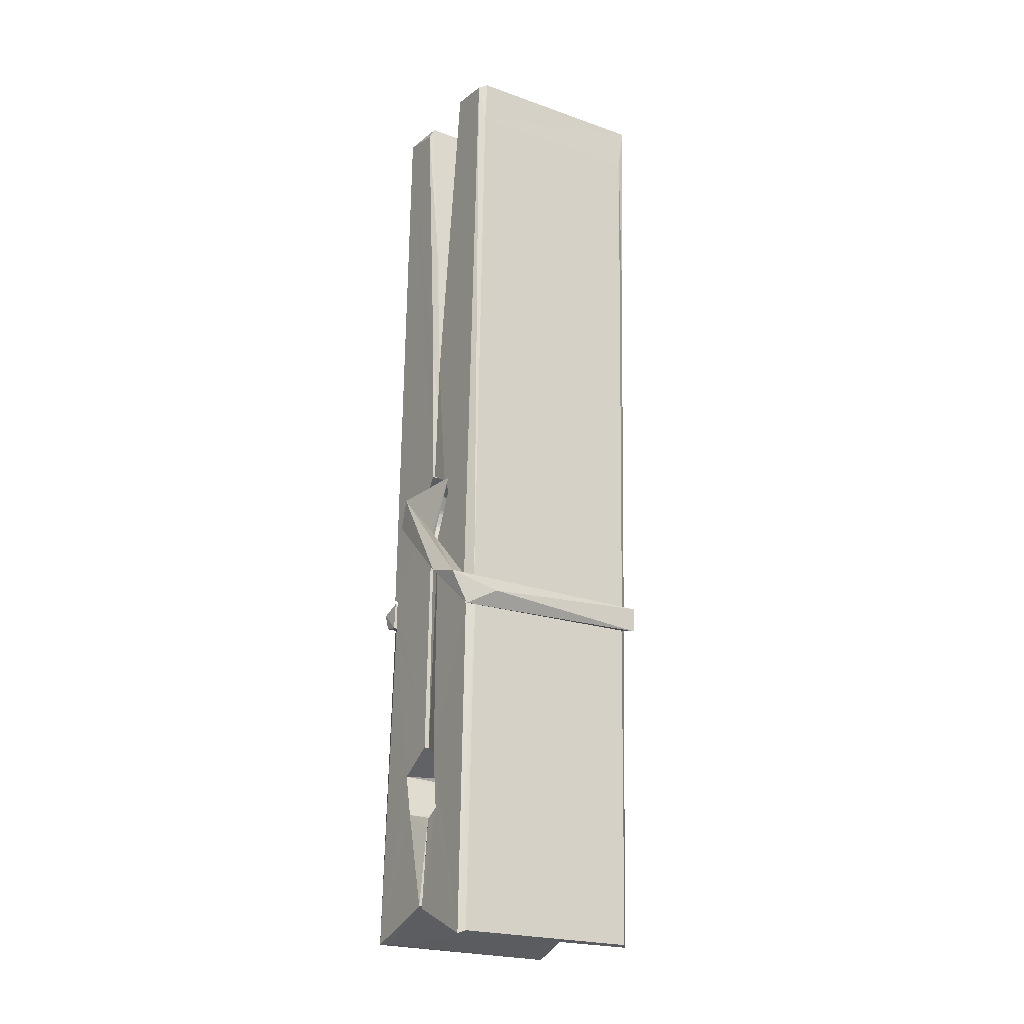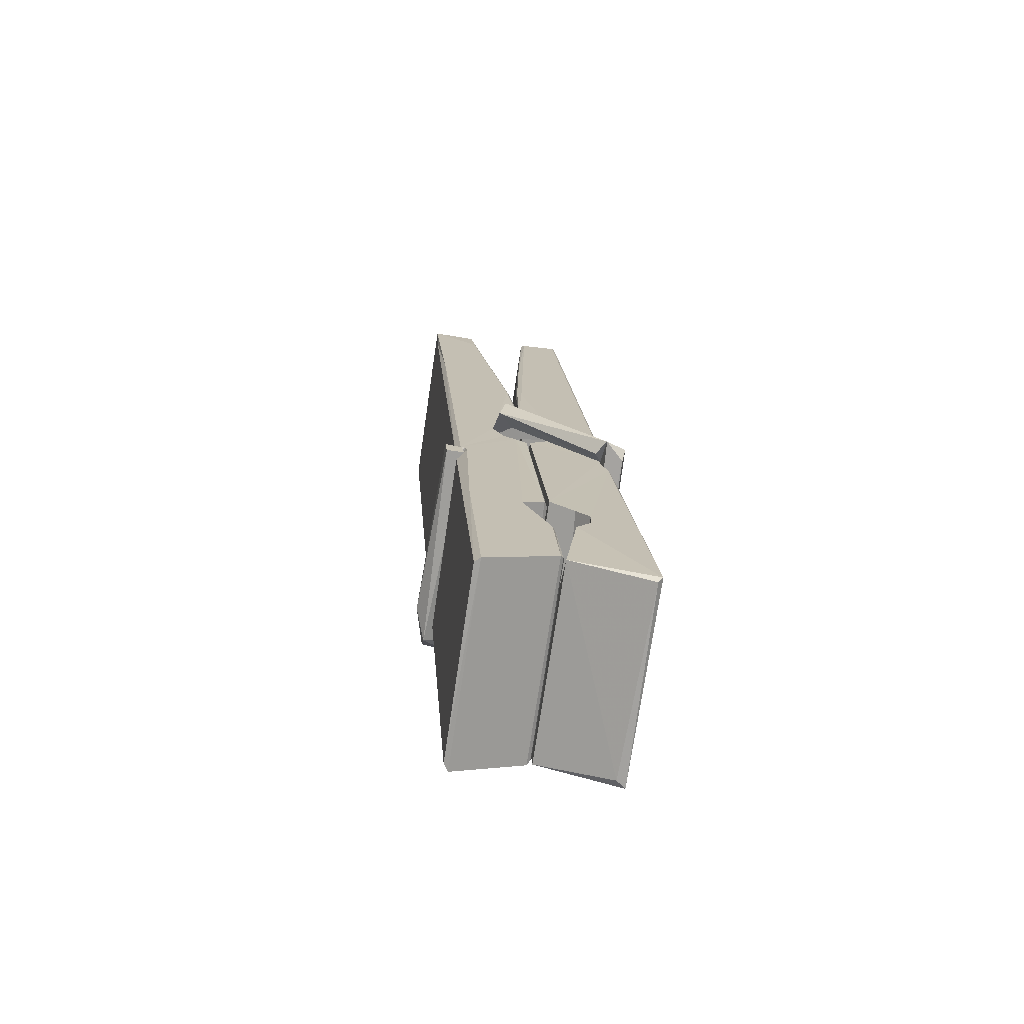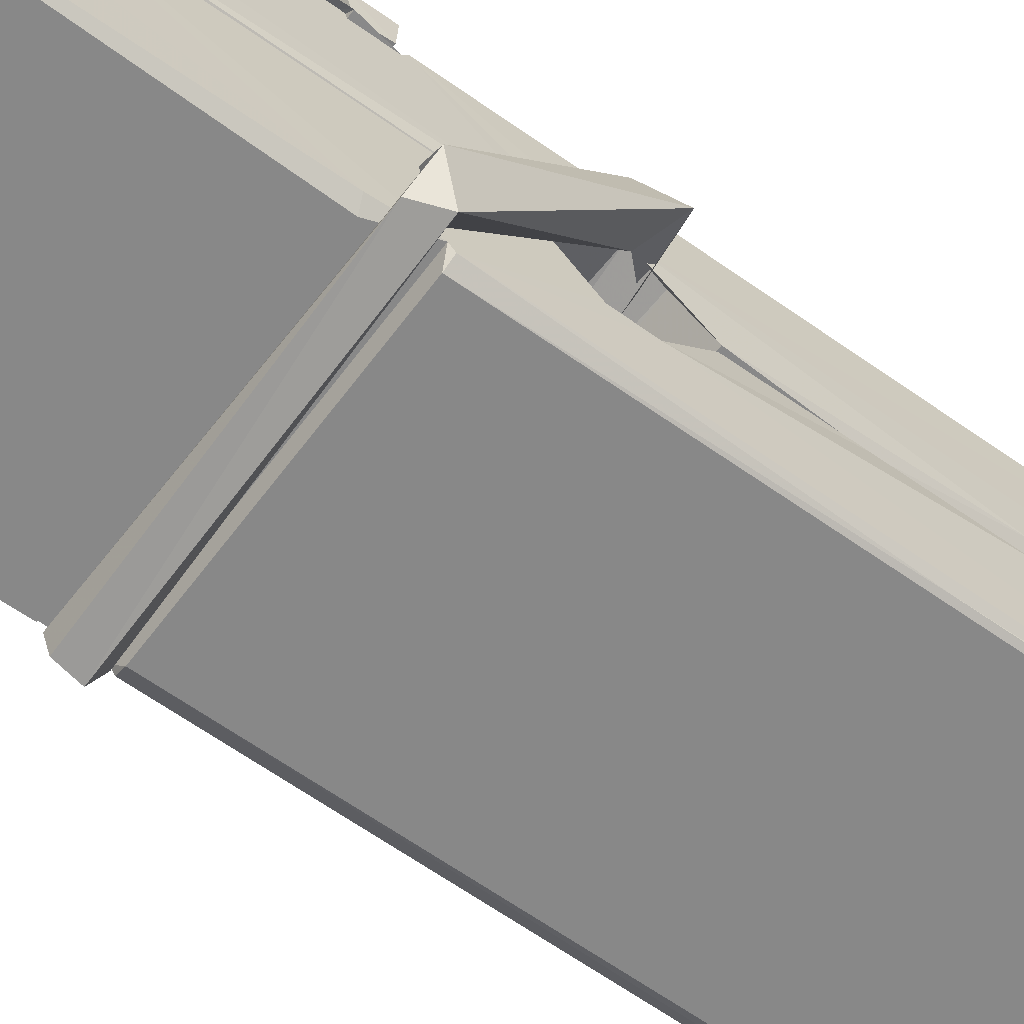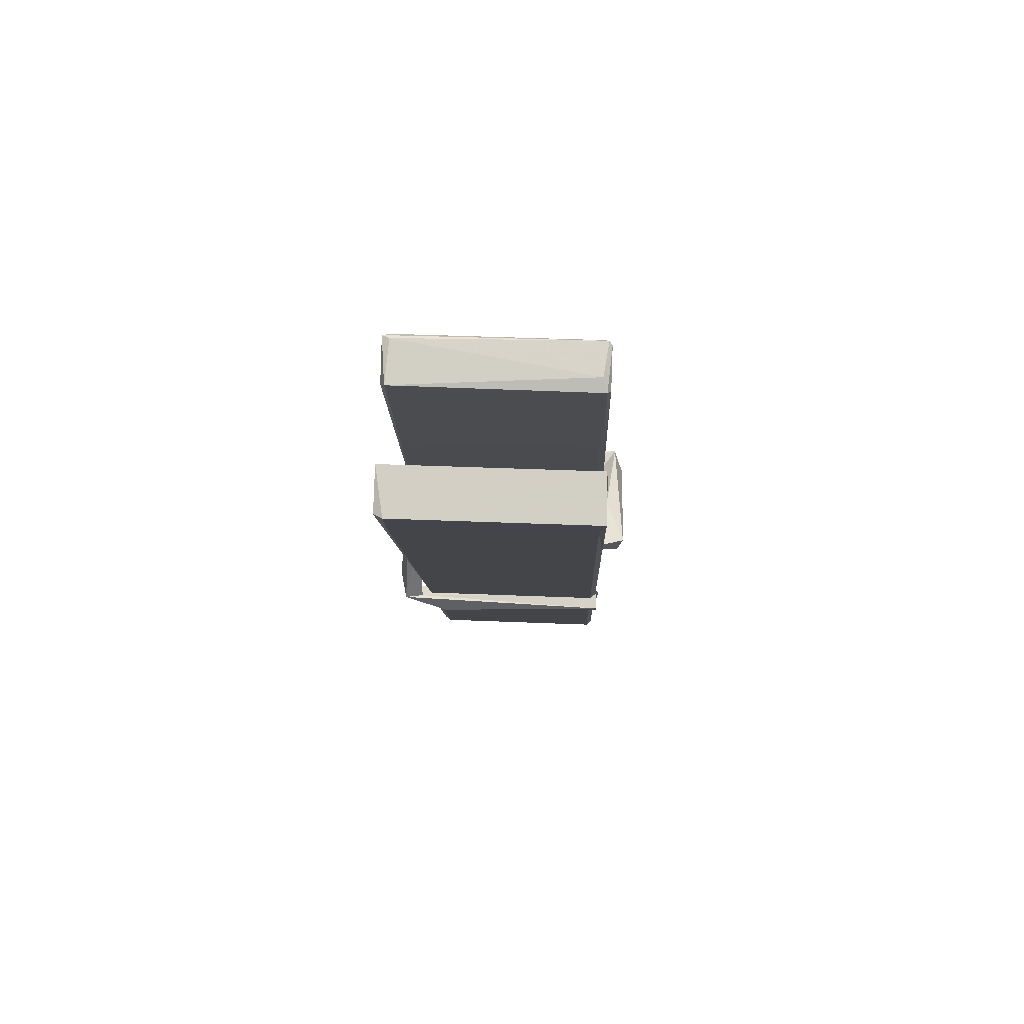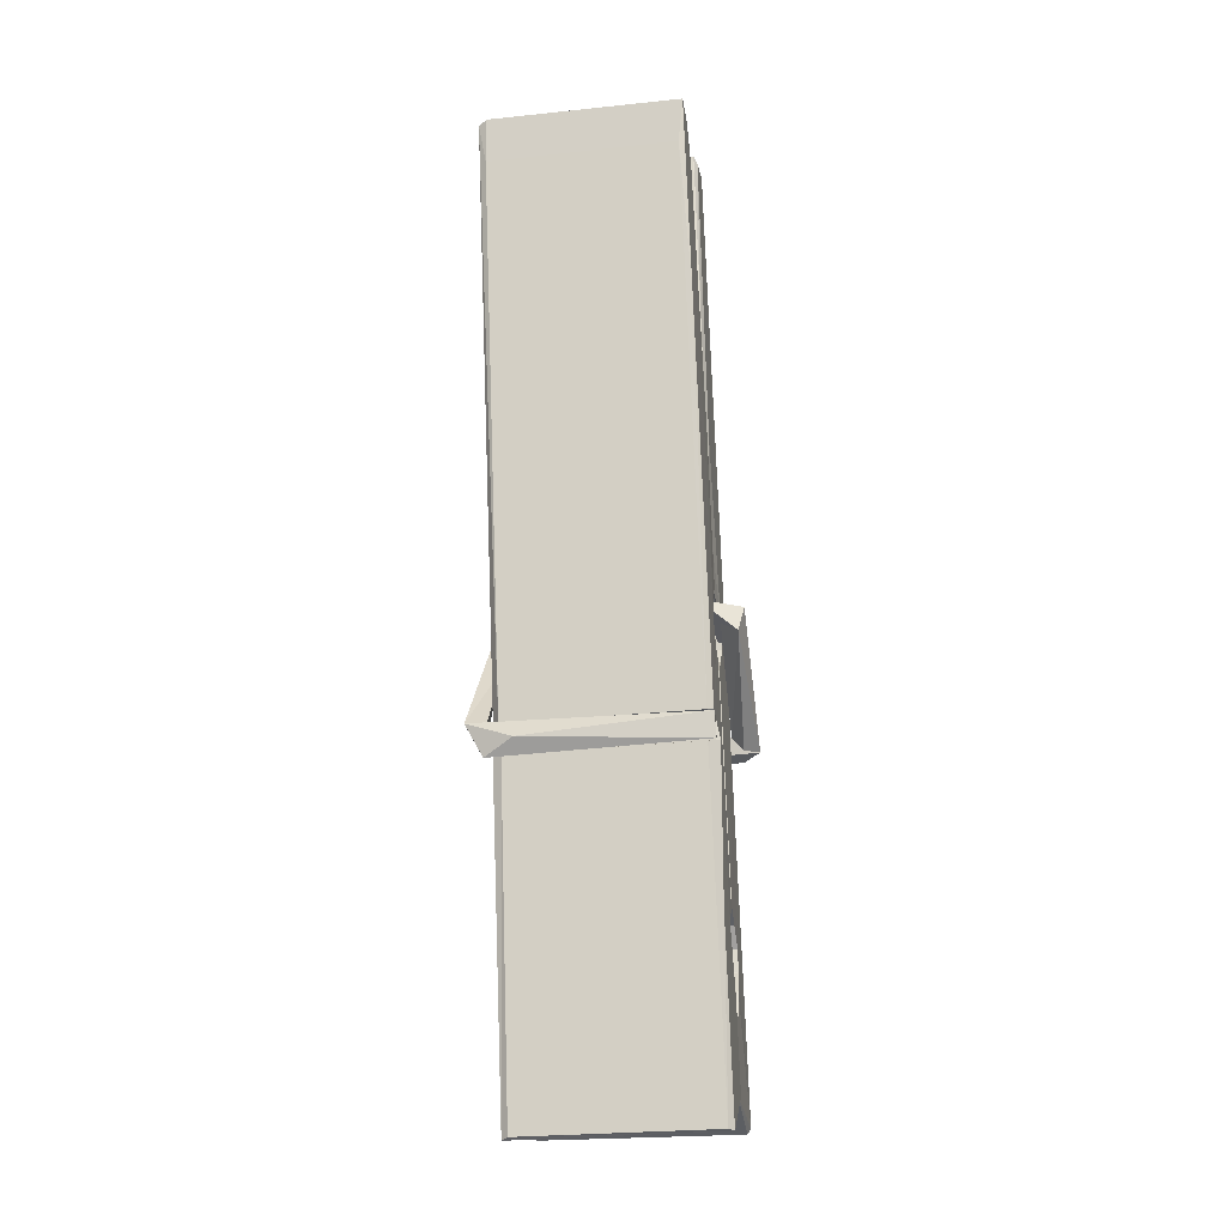
<metadata>
{"format":"obj","ext":"obj","renderer":"f3d","projection":"perspective","resolution":1024,"background":"white","views":[{"elev":-24.3,"azim":-31.6,"up":"+Y"},{"elev":-72.0,"azim":82.0,"up":"+Y"},{"elev":-65.3,"azim":54.7,"up":"+Z"},{"elev":77.4,"azim":2.7,"up":"+Y"},{"elev":-18.9,"azim":9.2,"up":"+Y"}]}
</metadata>
<code>
v -0.07947 0.9693 -2.356
v 0.08408 1.003 -2.415
v -0.0777 1.002 -2.416
v -0.07386 1.005 -2.417
v -0.09115 1.548 -2.372
v -0.08958 1.627 -2.359
v -0.09198 1.724 -2.342
v -0.08684 1.517 -2.377
v 0.06588 1.725 -2.341
v -0.093 1.721 -2.299
v -0.09313 1.488 -2.378
v -0.09981 1.76 -2.335
v 0.0805 1.138 -2.406
v -0.08647 1.244 -2.336
v -0.08886 1.321 -2.383
v -0.08259 1.072 -2.402
v -0.08243 1.079 -2.39
v -0.08358 1.127 -2.393
v 0.08212 1.085 -2.388
v 0.07645 1.106 -2.381
v -0.07782 1.089 -2.383
v 0.0754 1.353 -2.363
v 0.07108 1.371 -2.368
v -0.09009 1.372 -2.371
v -0.08938 1.384 -2.39
v 0.07346 1.389 -2.391
v -0.08158 1.267 -2.331
v 0.06057 1.728 -2.343
v 0.06338 1.764 -2.336
v 0.06701 1.521 -2.378
v 0.07576 1.332 -2.374
v 0.07507 1.322 -2.394
v 0.07596 1.325 -2.384
v 0.07537 1.141 -2.409
v 0.082 1.006 -2.417
v 0.07873 1.009 -2.418
v 0.08178 1.25 -2.342
v -0.07939 1.244 -2.333
v 0.0611 1.725 -2.3
v 0.06297 1.631 -2.36
v -0.08871 1.342 -2.363
v -0.08037 1.135 -2.408
v -0.07319 1.107 -2.38
v 0.08231 1.073 -2.411
v -0.08497 1.443 -2.386
v 0.06926 1.446 -2.387
v -0.08974 1.36 -2.364
v -0.0995 1.754 -2.3
v -0.09255 1.758 -2.297
v 0.06488 1.762 -2.298
v 0.06903 1.602 -2.312
v 0.07769 1.272 -2.336
v 0.07833 1.07 -2.414
v 0.0853 0.9739 -2.358
v 0.08111 0.975 -2.353
v -0.07417 0.9714 -2.352
v -0.08069 0.9988 -2.414
v 0.07128 1.507 -2.377
v 0.08111 1.127 -2.389
v -0.08396 1.316 -2.395
v 0.07082 1.32 -2.396
v 0.07772 1.27 -2.34
v -0.08862 1.315 -2.391
v 0.07836 1.247 -2.339
v 0.07316 1.248 -2.334
v -0.07747 1.066 -2.413
v -0.08719 1.266 -2.339
v -0.08656 1.246 -2.34
v 0.07304 1.271 -2.332
v -0.09683 1.764 -2.392
v 0.08103 1.005 -2.419
v -0.09024 1.517 -2.385
v -0.09328 1.629 -2.387
v 0.06454 1.761 -2.396
v 0.06415 1.766 -2.428
v 0.07116 1.508 -2.391
v 0.06885 1.521 -2.387
v 0.06592 1.633 -2.389
v -0.09366 1.504 -2.39
v -0.08408 1.135 -2.409
v 0.08055 1.14 -2.41
v 0.08203 1.081 -2.429
v -0.08396 1.117 -2.44
v -0.08467 1.258 -2.467
v 0.08016 1.131 -2.431
v -0.0861 1.353 -2.424
v 0.07133 1.378 -2.414
v -0.08331 1.376 -2.41
v 0.07469 1.365 -2.423
v -0.09051 1.384 -2.391
v -0.08936 1.335 -2.42
v 0.07538 1.333 -2.416
v 0.07516 1.345 -2.423
v 0.07155 1.389 -2.392
v -0.08847 1.316 -2.396
v -0.09481 1.76 -2.432
v 0.06522 1.521 -2.386
v 0.08132 1.097 -2.441
v 0.07134 1.262 -2.469
v 0.06842 1.473 -2.452
v 0.05858 1.764 -2.433
v 0.05834 1.769 -2.404
v 0.06176 1.766 -2.393
v 0.06229 1.633 -2.389
v -0.09006 1.364 -2.42
v 0.08085 1.114 -2.442
v -0.08288 1.082 -2.434
v -0.08074 1.002 -2.418
v -0.08848 1.443 -2.387
v 0.0702 1.447 -2.388
v 0.07042 1.291 -2.466
v -0.1007 1.764 -2.429
v -0.09495 1.767 -2.426
v 0.06174 1.768 -2.431
v 0.07622 1.292 -2.462
v 0.07694 1.26 -2.464
v 0.08373 0.9869 -2.488
v -0.07461 0.9799 -2.479
v -0.08783 1.26 -2.459
v -0.1003 1.756 -2.395
v 0.08126 0.9826 -2.485
v -0.08259 1.288 -2.465
v -0.0885 1.288 -2.462
v 0.07571 1.32 -2.397
v -0.0885 1.285 -2.457
v -0.07752 1.067 -2.413
v -0.08066 0.9806 -2.487
v 0.07632 1.289 -2.459
v 0.07123 1.264 -2.46
v -0.08706 1.285 -2.464
v 0.07767 1.283 -2.458
v 0.08537 1.267 -2.475
v -0.08703 1.262 -2.466
v 0.09983 1.271 -2.46
v -0.08655 1.265 -2.479
v -0.08823 1.278 -2.48
v 0.08038 1.247 -2.325
v 0.07891 1.252 -2.34
v 0.07886 1.352 -2.38
v -0.1061 1.266 -2.326
v 0.07354 1.349 -2.431
v 0.06352 1.366 -2.362
v -0.08239 1.318 -2.408
v -0.09036 1.372 -2.364
v -0.1031 1.367 -2.418
v -0.1025 1.343 -2.426
v -0.1116 1.273 -2.349
v -0.09153 1.327 -2.388
v -0.06743 1.253 -2.317
v -0.09139 1.24 -2.326
v -0.09345 1.253 -2.34
v 0.07871 1.267 -2.337
v -0.09047 1.264 -2.329
v 0.07968 1.267 -2.323
v 0.09807 1.362 -2.372
v 0.09355 1.342 -2.367
v 0.08783 1.271 -2.452
v 0.09156 1.282 -2.478
f 49 29 12
f 8 5 6
f 5 7 6
f 7 40 6
f 40 8 6
f 58 30 29
f 58 29 9
f 12 5 11
f 18 15 42
f 15 63 42
f 20 59 19
f 38 14 1
f 18 43 17
f 18 59 43
f 17 43 21
f 22 23 26
f 41 31 15
f 15 32 60
f 7 5 12
f 50 9 29
f 48 10 49
f 28 12 29
f 28 29 40
f 29 30 40
f 23 24 26
f 22 47 23
f 47 24 23
f 41 22 31
f 18 13 59
f 43 59 20
f 19 17 21
f 21 20 19
f 44 16 19
f 16 17 19
f 54 57 2
f 69 52 51
f 39 51 50
f 28 7 12
f 30 8 40
f 40 7 28
f 25 45 26
f 25 26 24
f 47 22 41
f 31 33 15
f 33 32 15
f 34 13 42
f 42 13 18
f 43 20 21
f 36 35 3
f 36 3 4
f 57 3 2
f 3 35 2
f 10 39 50
f 10 50 49
f 25 11 45
f 11 5 8
f 11 8 45
f 45 8 30
f 26 45 46
f 45 30 46
f 58 22 26
f 26 46 58
f 46 30 58
f 51 39 69
f 39 10 69
f 25 24 11
f 47 67 48
f 67 27 48
f 48 27 10
f 51 9 50
f 22 9 51
f 52 22 51
f 64 37 55
f 55 56 54
f 54 56 1
f 4 3 66
f 36 4 66
f 36 66 53
f 35 36 53
f 35 53 2
f 56 55 38
f 66 3 57
f 1 18 17
f 14 18 1
f 15 18 14
f 47 11 24
f 11 47 48
f 12 11 48
f 49 12 48
f 29 49 50
f 9 22 58
f 31 22 52
f 31 52 33
f 64 19 59
f 19 64 44
f 2 44 64
f 2 64 54
f 57 54 1
f 32 61 60
f 33 13 32
f 62 33 52
f 47 41 15
f 15 60 63
f 60 61 42
f 34 42 61
f 32 13 34
f 32 34 61
f 33 59 13
f 64 59 33
f 38 55 65
f 55 37 65
f 14 68 15
f 60 42 63
f 66 16 44
f 66 44 53
f 2 53 44
f 55 54 64
f 38 1 56
f 17 57 1
f 57 17 16
f 66 57 16
f 15 68 67
f 62 37 64
f 68 37 62
f 68 62 67
f 64 33 62
f 52 69 62
f 67 62 69
f 67 69 27
f 47 15 67
f 69 10 27
f 37 38 65
f 38 37 68
f 68 14 38
f 82 117 71
f 75 76 74
f 76 77 78
f 76 78 74
f 78 103 74
f 73 72 79
f 73 79 120
f 83 85 106
f 83 80 85
f 83 106 98
f 83 98 107
f 106 116 98
f 105 86 91
f 87 94 89
f 112 123 122
f 123 90 105
f 90 88 105
f 70 73 120
f 103 78 104
f 78 77 97
f 78 97 104
f 88 94 87
f 89 86 105
f 105 87 89
f 93 86 89
f 117 116 99
f 115 100 111
f 96 111 101
f 111 100 101
f 100 114 101
f 72 73 104
f 73 70 103
f 73 103 104
f 104 97 72
f 90 109 94
f 94 88 90
f 105 88 87
f 92 91 93
f 91 86 93
f 95 91 92
f 92 124 95
f 95 81 80
f 80 81 85
f 98 82 107
f 107 82 126
f 108 71 118
f 127 121 117
f 114 112 96
f 114 96 101
f 102 103 70
f 72 97 110
f 72 110 109
f 110 94 109
f 97 77 110
f 89 94 110
f 89 110 76
f 110 77 76
f 122 111 96
f 96 112 122
f 79 72 109
f 109 90 79
f 127 84 119
f 113 112 114
f 114 102 113
f 75 102 114
f 75 114 100
f 75 100 115
f 121 127 118
f 126 71 108
f 84 127 117
f 99 84 117
f 127 83 107
f 127 119 83
f 95 123 91
f 91 123 105
f 90 123 112
f 90 112 79
f 112 120 79
f 112 70 120
f 70 112 113
f 70 113 102
f 102 75 103
f 103 75 74
f 76 75 89
f 75 115 89
f 115 93 89
f 81 128 116
f 106 85 81
f 106 81 116
f 98 116 117
f 98 117 82
f 121 71 117
f 71 121 118
f 127 108 118
f 92 93 124
f 93 115 124
f 123 95 125
f 81 95 124
f 128 81 124
f 124 115 128
f 128 115 111
f 111 122 125
f 111 125 128
f 122 123 125
f 80 83 119
f 71 126 82
f 127 107 108
f 107 126 108
f 119 129 128
f 128 125 119
f 80 125 95
f 125 80 119
f 99 116 128
f 99 128 129
f 99 129 119
f 119 84 99
f 131 158 130
f 132 136 158
f 132 134 133
f 130 136 133
f 132 133 135
f 136 132 135
f 130 158 136
f 149 137 154
f 154 152 153
f 155 134 158
f 158 131 139
f 151 148 153
f 147 146 151
f 155 142 156
f 156 142 139
f 155 139 142
f 142 155 141
f 141 155 142
f 145 144 143
f 145 143 144
f 148 145 144
f 144 145 148
f 146 145 148
f 147 145 146
f 146 148 151
f 147 140 145
f 156 139 131
f 134 155 156
f 155 158 139
f 145 140 148
f 147 150 140
f 150 147 151
f 150 149 140
f 140 153 148
f 153 140 154
f 154 140 149
f 151 138 150
f 153 152 151
f 138 152 137
f 137 152 154
f 150 137 149
f 137 150 138
f 138 151 152
f 157 134 156
f 157 156 131
f 157 131 134
f 132 158 134
f 134 131 133
f 131 130 133
f 133 136 135
f 49 29 12
f 8 5 6
f 5 7 6
f 7 40 6
f 40 8 6
f 58 30 29
f 58 29 9
f 12 5 11
f 18 15 42
f 15 63 42
f 20 59 19
f 38 14 1
f 18 43 17
f 18 59 43
f 17 43 21
f 22 23 26
f 41 31 15
f 15 32 60
f 7 5 12
f 50 9 29
f 48 10 49
f 28 12 29
f 28 29 40
f 29 30 40
f 23 24 26
f 22 47 23
f 47 24 23
f 41 22 31
f 18 13 59
f 43 59 20
f 19 17 21
f 21 20 19
f 44 16 19
f 16 17 19
f 54 57 2
f 69 52 51
f 39 51 50
f 28 7 12
f 30 8 40
f 40 7 28
f 25 45 26
f 25 26 24
f 47 22 41
f 31 33 15
f 33 32 15
f 34 13 42
f 42 13 18
f 43 20 21
f 36 35 3
f 36 3 4
f 57 3 2
f 3 35 2
f 10 39 50
f 10 50 49
f 25 11 45
f 11 5 8
f 11 8 45
f 45 8 30
f 26 45 46
f 45 30 46
f 58 22 26
f 26 46 58
f 46 30 58
f 51 39 69
f 39 10 69
f 25 24 11
f 47 67 48
f 67 27 48
f 48 27 10
f 51 9 50
f 22 9 51
f 52 22 51
f 64 37 55
f 55 56 54
f 54 56 1
f 4 3 66
f 36 4 66
f 36 66 53
f 35 36 53
f 35 53 2
f 56 55 38
f 66 3 57
f 1 18 17
f 14 18 1
f 15 18 14
f 47 11 24
f 11 47 48
f 12 11 48
f 49 12 48
f 29 49 50
f 9 22 58
f 31 22 52
f 31 52 33
f 64 19 59
f 19 64 44
f 2 44 64
f 2 64 54
f 57 54 1
f 32 61 60
f 33 13 32
f 62 33 52
f 47 41 15
f 15 60 63
f 60 61 42
f 34 42 61
f 32 13 34
f 32 34 61
f 33 59 13
f 64 59 33
f 38 55 65
f 55 37 65
f 14 68 15
f 60 42 63
f 66 16 44
f 66 44 53
f 2 53 44
f 55 54 64
f 38 1 56
f 17 57 1
f 57 17 16
f 66 57 16
f 15 68 67
f 62 37 64
f 68 37 62
f 68 62 67
f 64 33 62
f 52 69 62
f 67 62 69
f 67 69 27
f 47 15 67
f 69 10 27
f 37 38 65
f 38 37 68
f 68 14 38
f 82 117 71
f 75 76 74
f 76 77 78
f 76 78 74
f 78 103 74
f 73 72 79
f 73 79 120
f 83 85 106
f 83 80 85
f 83 106 98
f 83 98 107
f 106 116 98
f 105 86 91
f 87 94 89
f 112 123 122
f 123 90 105
f 90 88 105
f 70 73 120
f 103 78 104
f 78 77 97
f 78 97 104
f 88 94 87
f 89 86 105
f 105 87 89
f 93 86 89
f 117 116 99
f 115 100 111
f 96 111 101
f 111 100 101
f 100 114 101
f 72 73 104
f 73 70 103
f 73 103 104
f 104 97 72
f 90 109 94
f 94 88 90
f 105 88 87
f 92 91 93
f 91 86 93
f 95 91 92
f 92 124 95
f 95 81 80
f 80 81 85
f 98 82 107
f 107 82 126
f 108 71 118
f 127 121 117
f 114 112 96
f 114 96 101
f 102 103 70
f 72 97 110
f 72 110 109
f 110 94 109
f 97 77 110
f 89 94 110
f 89 110 76
f 110 77 76
f 122 111 96
f 96 112 122
f 79 72 109
f 109 90 79
f 127 84 119
f 113 112 114
f 114 102 113
f 75 102 114
f 75 114 100
f 75 100 115
f 121 127 118
f 126 71 108
f 84 127 117
f 99 84 117
f 127 83 107
f 127 119 83
f 95 123 91
f 91 123 105
f 90 123 112
f 90 112 79
f 112 120 79
f 112 70 120
f 70 112 113
f 70 113 102
f 102 75 103
f 103 75 74
f 76 75 89
f 75 115 89
f 115 93 89
f 81 128 116
f 106 85 81
f 106 81 116
f 98 116 117
f 98 117 82
f 121 71 117
f 71 121 118
f 127 108 118
f 92 93 124
f 93 115 124
f 123 95 125
f 81 95 124
f 128 81 124
f 124 115 128
f 128 115 111
f 111 122 125
f 111 125 128
f 122 123 125
f 80 83 119
f 71 126 82
f 127 107 108
f 107 126 108
f 119 129 128
f 128 125 119
f 80 125 95
f 125 80 119
f 99 116 128
f 99 128 129
f 99 129 119
f 119 84 99
f 131 158 130
f 132 136 158
f 132 134 133
f 130 136 133
f 132 133 135
f 136 132 135
f 130 158 136
f 149 137 154
f 154 152 153
f 155 134 158
f 158 131 139
f 151 148 153
f 147 146 151
f 155 142 156
f 156 142 139
f 155 139 142
f 142 155 141
f 141 155 142
f 145 144 143
f 145 143 144
f 148 145 144
f 144 145 148
f 146 145 148
f 147 145 146
f 146 148 151
f 147 140 145
f 156 139 131
f 134 155 156
f 155 158 139
f 145 140 148
f 147 150 140
f 150 147 151
f 150 149 140
f 140 153 148
f 153 140 154
f 154 140 149
f 151 138 150
f 153 152 151
f 138 152 137
f 137 152 154
f 150 137 149
f 137 150 138
f 138 151 152
f 157 134 156
f 157 156 131
f 157 131 134
f 132 158 134
f 134 131 133
f 131 130 133
f 133 136 135

</code>
